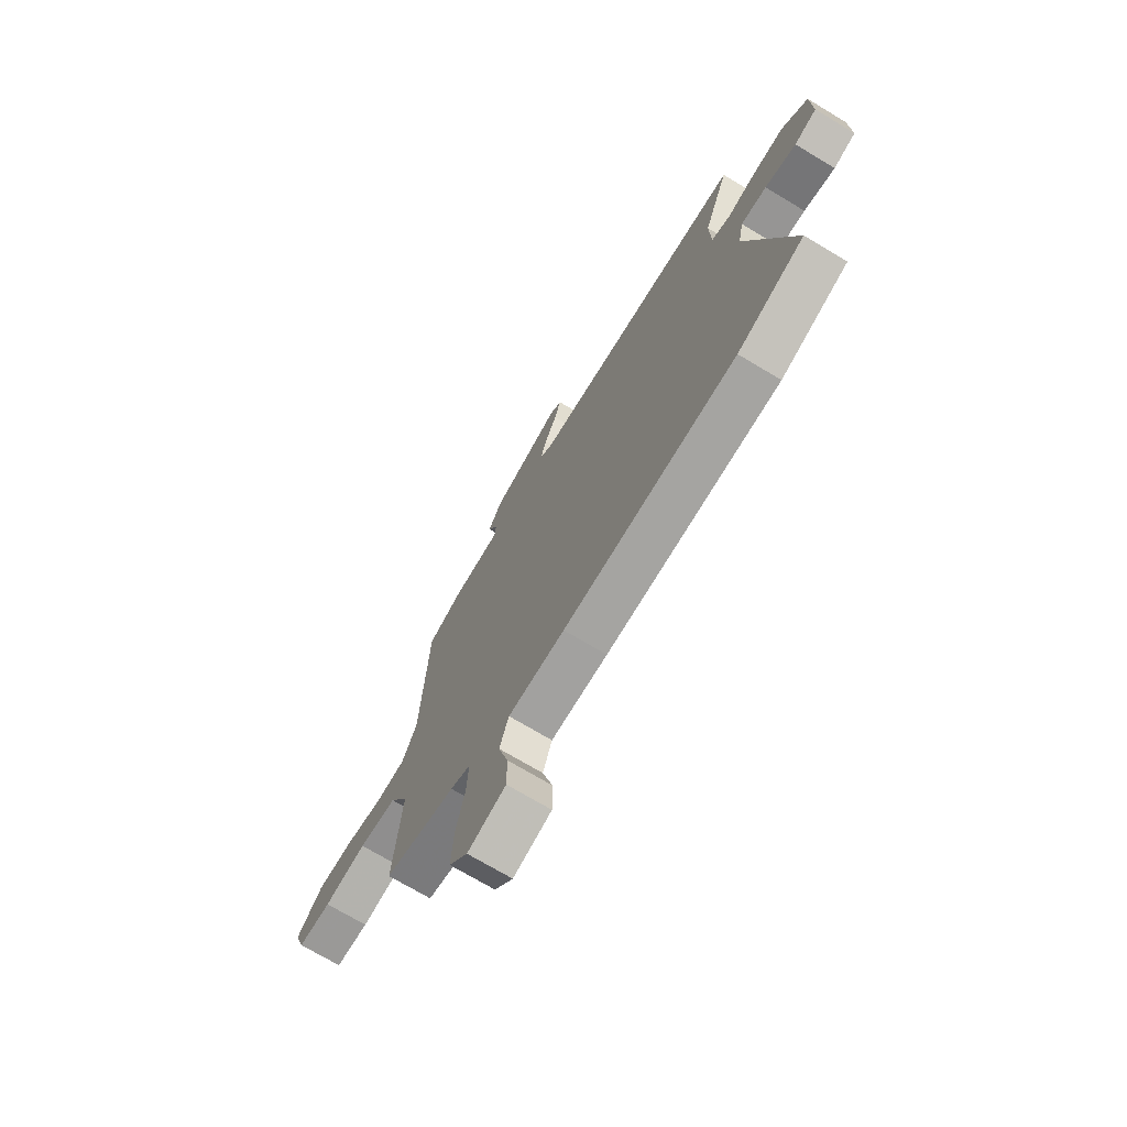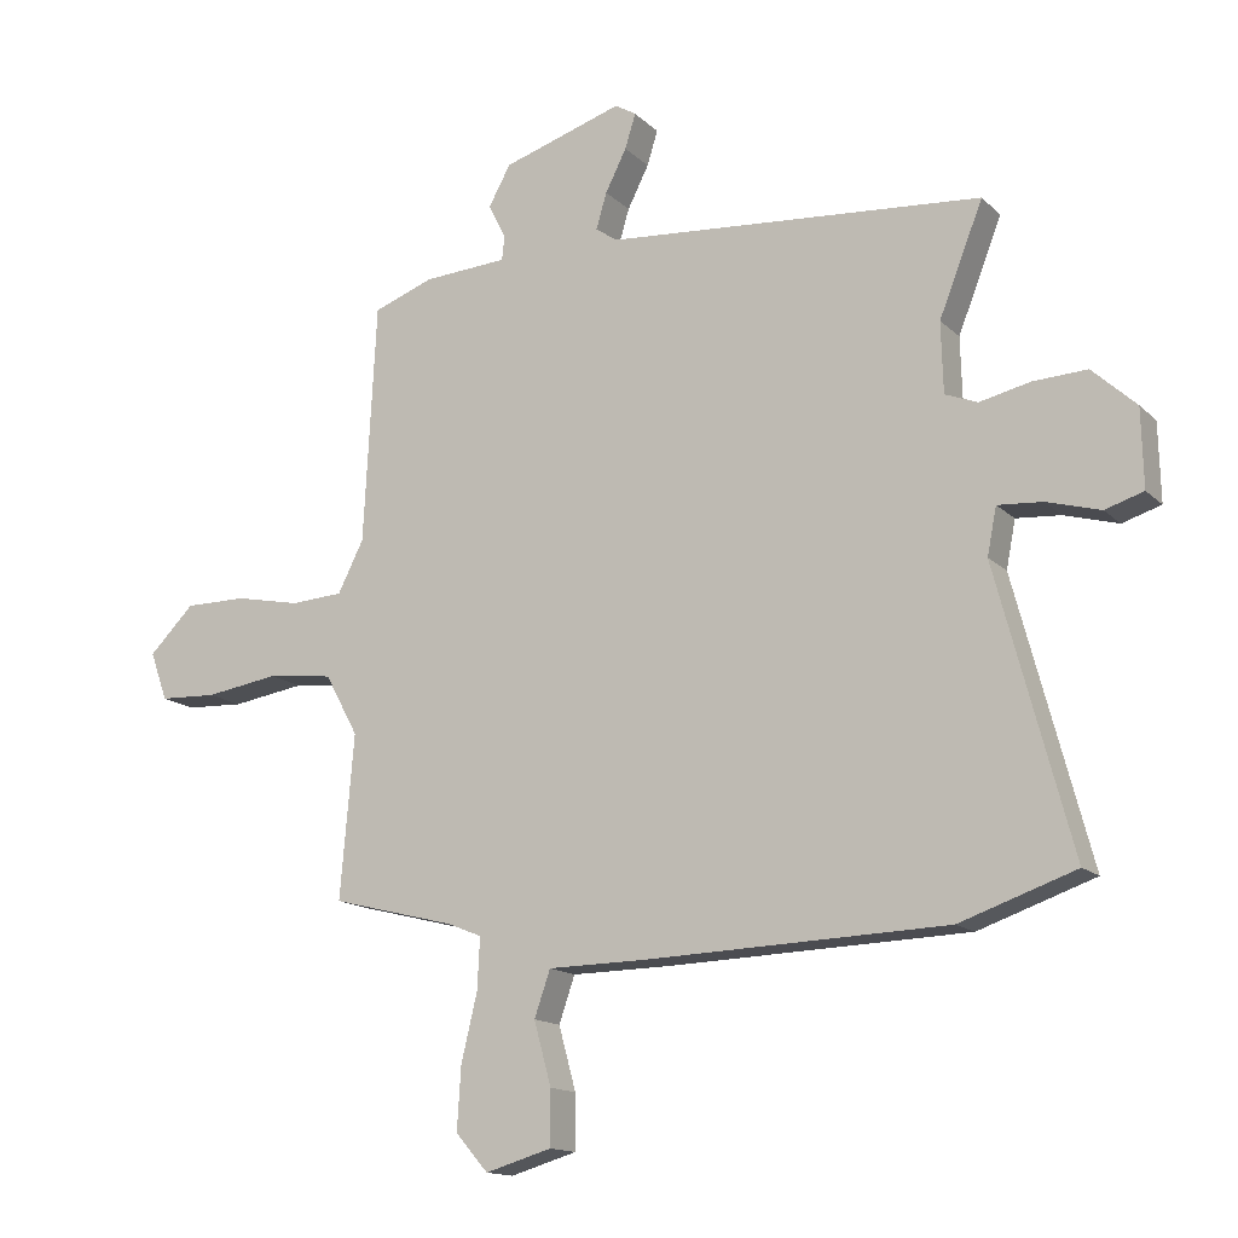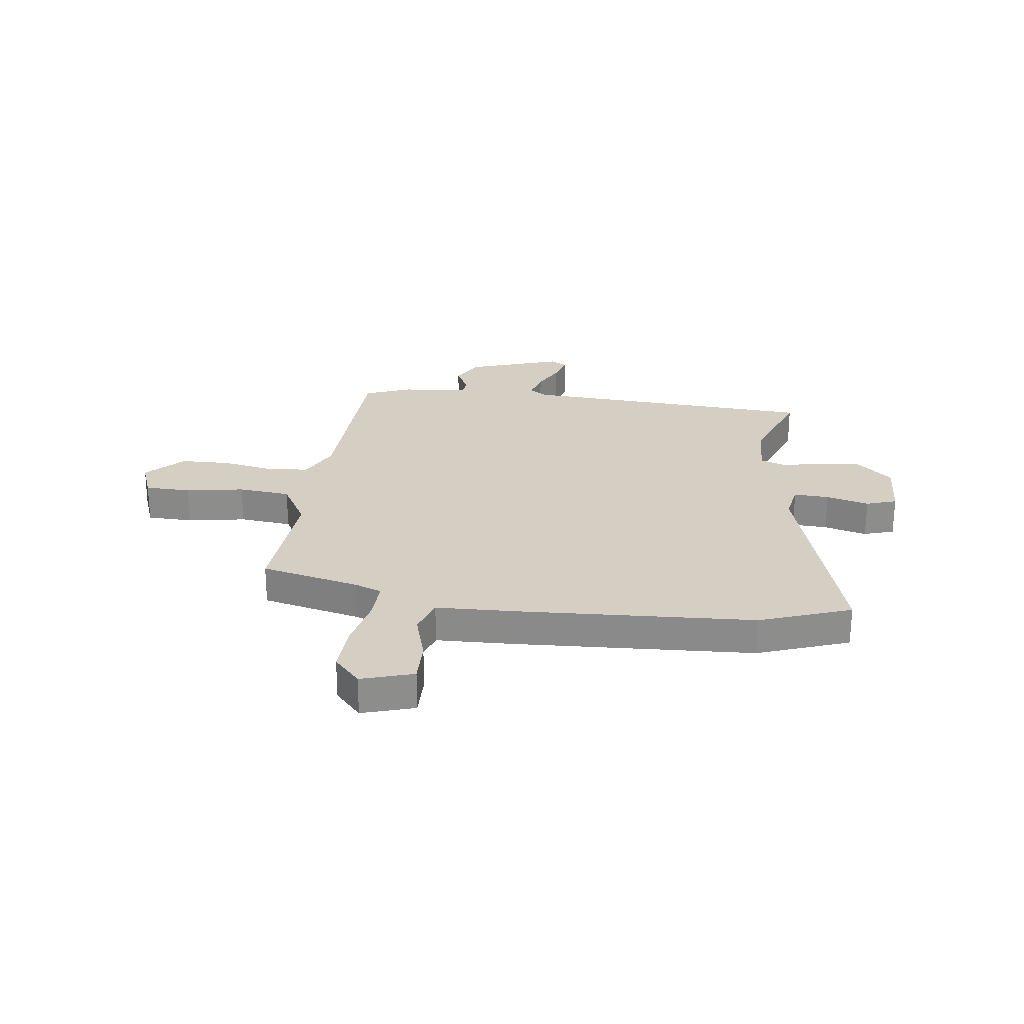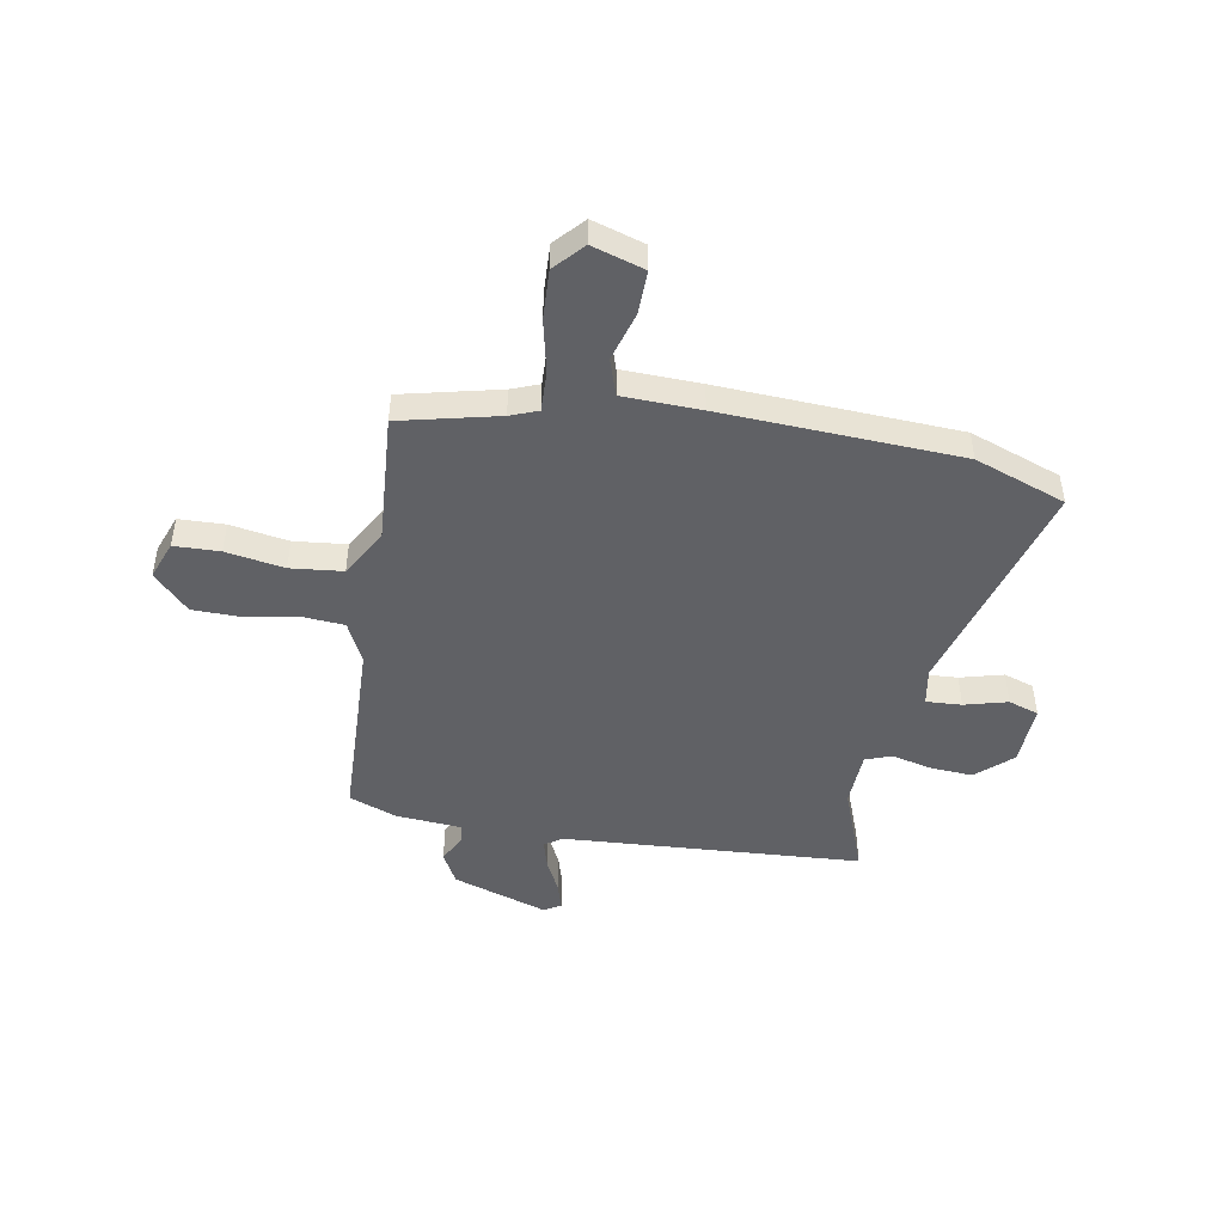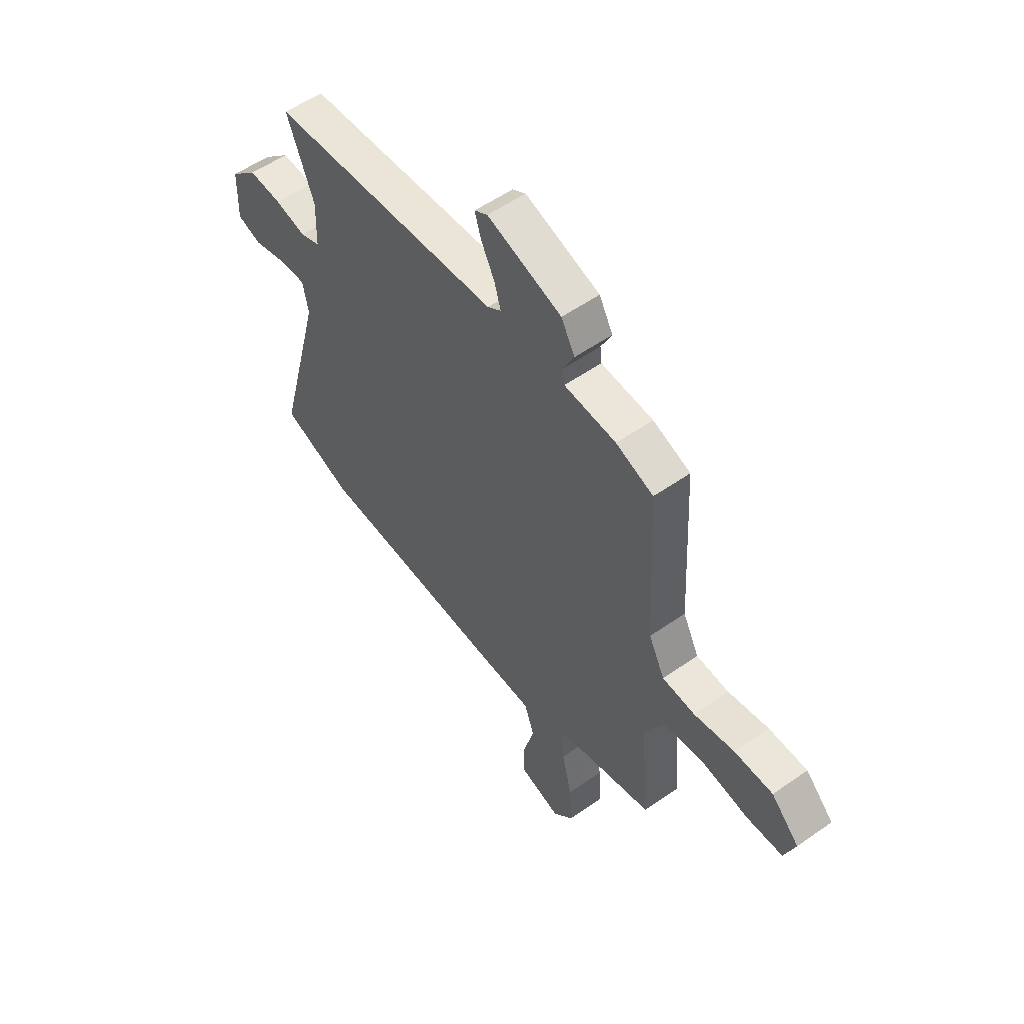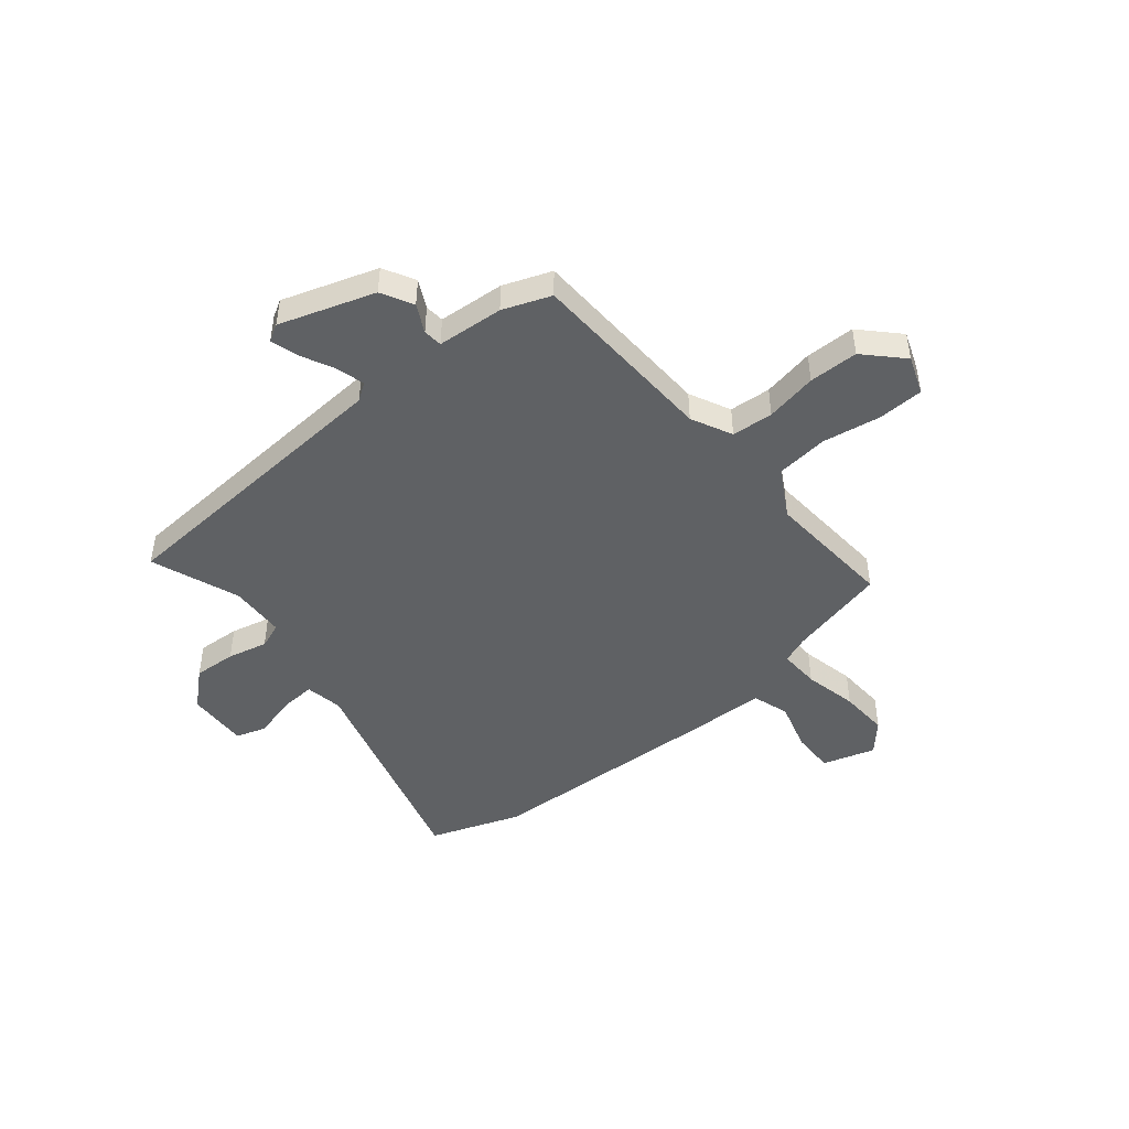
<metadata>
{"format":"obj","ext":"obj","renderer":"f3d","projection":"perspective","resolution":1024,"background":"white","views":[{"elev":-71.5,"azim":-121.0,"up":"+Z"},{"elev":-14.6,"azim":-151.8,"up":"+Z"},{"elev":25.8,"azim":-173.7,"up":"+Y"},{"elev":-47.2,"azim":169.0,"up":"+Y"},{"elev":55.0,"azim":53.5,"up":"+Z"},{"elev":-46.7,"azim":38.6,"up":"+Y"}]}
</metadata>
<code>
v 0.49 0.07 -0.409
v 0.304 0.07 -0.456
v 0.252 0.07 -0.477
v 0.256 0.07 -0.554
v 0.28 0.07 -0.655
v 0.286 0.07 -0.749
v 0.237 0.07 -0.805
v 0.137 0.07 -0.776
v 0.137 0.07 -0.694
v 0.163 0.07 -0.599
v 0.139 0.07 -0.53
v -0.009 0.07 -0.528
v -0.462 0.07 -0.513
v -0.636 0.07 -0.453
v -0.523 0.07 -0.029
v -0.537 0.07 0.042
v -0.604 0.07 0.037
v -0.685 0.07 0.014
v -0.743 0.07 0.032
v -0.74 0.07 0.149
v -0.674 0.07 0.21
v -0.593 0.07 0.206
v -0.517 0.07 0.189
v -0.468 0.07 0.208
v -0.465 0.07 0.314
v -0.531 0.07 0.481
v 0.035 0.07 0.526
v 0.068 0.07 0.549
v 0.052 0.07 0.603
v 0.02 0.07 0.666
v 0.004 0.07 0.718
v 0.036 0.07 0.737
v 0.217 0.07 0.68
v 0.25 0.07 0.62
v 0.224 0.07 0.567
v 0.228 0.07 0.531
v 0.354 0.07 0.523
v 0.445 0.07 0.49
v 0.464 0.07 0.13
v 0.503 0.07 0.053
v 0.582 0.07 0.048
v 0.68 0.07 0.068
v 0.774 0.07 0.068
v 0.842 0.07 0
v 0.816 0.07 -0.073
v 0.729 0.07 -0.077
v 0.618 0.07 -0.06
v 0.519 0.07 -0.072
v 0.469 0.07 -0.164
v 0.49 0 -0.409
v 0.304 0 -0.456
v 0.252 0 -0.477
v 0.256 0 -0.554
v 0.28 0 -0.655
v 0.286 0 -0.749
v 0.237 0 -0.805
v 0.137 0 -0.776
v 0.137 0 -0.694
v 0.163 0 -0.599
v 0.139 0 -0.53
v -0.009 0 -0.528
v -0.462 0 -0.513
v -0.636 0 -0.453
v -0.523 0 -0.029
v -0.537 0 0.042
v -0.604 0 0.037
v -0.685 0 0.014
v -0.743 0 0.032
v -0.74 0 0.149
v -0.674 0 0.21
v -0.593 0 0.206
v -0.517 0 0.189
v -0.468 0 0.208
v -0.465 0 0.314
v -0.531 0 0.481
v 0.035 0 0.526
v 0.068 0 0.549
v 0.052 0 0.603
v 0.02 0 0.666
v 0.004 0 0.718
v 0.036 0 0.737
v 0.217 0 0.68
v 0.25 0 0.62
v 0.224 0 0.567
v 0.228 0 0.531
v 0.354 0 0.523
v 0.445 0 0.49
v 0.464 0 0.13
v 0.503 0 0.053
v 0.582 0 0.048
v 0.68 0 0.068
v 0.774 0 0.068
v 0.842 0 0
v 0.816 0 -0.073
v 0.729 0 -0.077
v 0.618 0 -0.06
v 0.519 0 -0.072
v 0.469 0 -0.164
f 45 46 47
f 44 45 47
f 43 44 47
f 42 43 47
f 41 42 47
f 40 41 47 48
f 39 40 48 49
f 38 39 49
f 37 38 49
f 36 37 49
f 33 34 35
f 32 33 35
f 31 32 35
f 30 31 35
f 29 30 35
f 28 29 35 36
f 49 1 2
f 36 49 2
f 28 36 2
f 27 28 2
f 21 22 23
f 20 21 23
f 19 20 23
f 18 19 23
f 17 18 23
f 16 17 23 24
f 15 16 24
f 13 14 15
f 12 13 15
f 11 12 15
f 11 15 24
f 8 9 10
f 7 8 10
f 6 7 10
f 5 6 10
f 4 5 10
f 3 4 10 11
f 27 2 3
f 26 27 3
f 25 26 3
f 3 11 24 25
f 96 95 94
f 96 94 93
f 96 93 92
f 96 92 91
f 96 91 90
f 97 96 90 89
f 98 97 89 88
f 98 88 87
f 98 87 86
f 98 86 85
f 84 83 82
f 84 82 81
f 84 81 80
f 84 80 79
f 84 79 78
f 85 84 78 77
f 51 50 98
f 51 98 85
f 51 85 77
f 51 77 76
f 72 71 70
f 72 70 69
f 72 69 68
f 72 68 67
f 72 67 66
f 73 72 66 65
f 73 65 64
f 64 63 62
f 64 62 61
f 64 61 60
f 73 64 60
f 59 58 57
f 59 57 56
f 59 56 55
f 59 55 54
f 59 54 53
f 60 59 53 52
f 52 51 76
f 52 76 75
f 52 75 74
f 74 73 60 52
f 1 50 51 2
f 2 51 52 3
f 3 52 53 4
f 4 53 54 5
f 5 54 55 6
f 6 55 56 7
f 7 56 57 8
f 8 57 58 9
f 9 58 59 10
f 10 59 60 11
f 11 60 61 12
f 12 61 62 13
f 13 62 63 14
f 14 63 64 15
f 15 64 65 16
f 16 65 66 17
f 17 66 67 18
f 18 67 68 19
f 19 68 69 20
f 20 69 70 21
f 21 70 71 22
f 22 71 72 23
f 23 72 73 24
f 24 73 74 25
f 25 74 75 26
f 26 75 76 27
f 27 76 77 28
f 28 77 78 29
f 29 78 79 30
f 30 79 80 31
f 31 80 81 32
f 32 81 82 33
f 33 82 83 34
f 34 83 84 35
f 35 84 85 36
f 36 85 86 37
f 37 86 87 38
f 38 87 88 39
f 39 88 89 40
f 40 89 90 41
f 41 90 91 42
f 42 91 92 43
f 43 92 93 44
f 44 93 94 45
f 45 94 95 46
f 46 95 96 47
f 47 96 97 48
f 48 97 98 49
f 49 98 50 1

</code>
